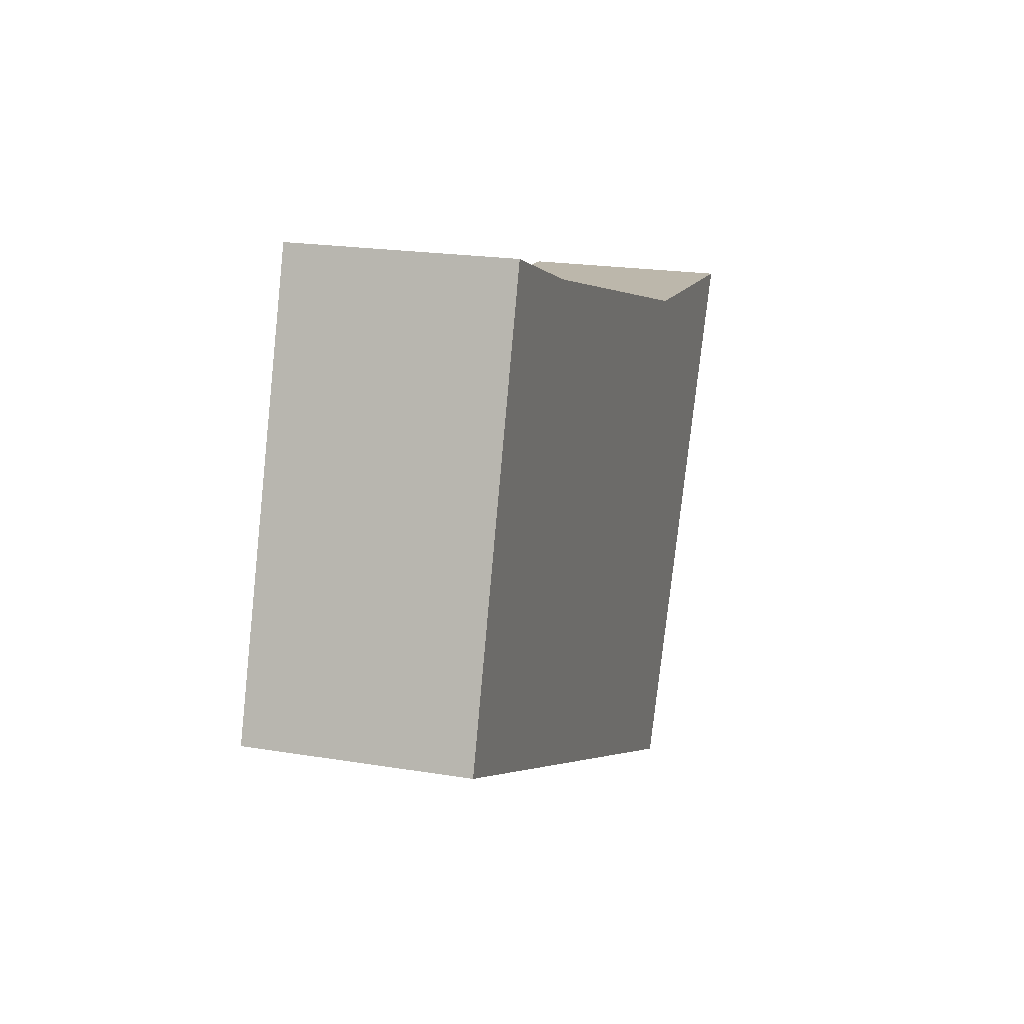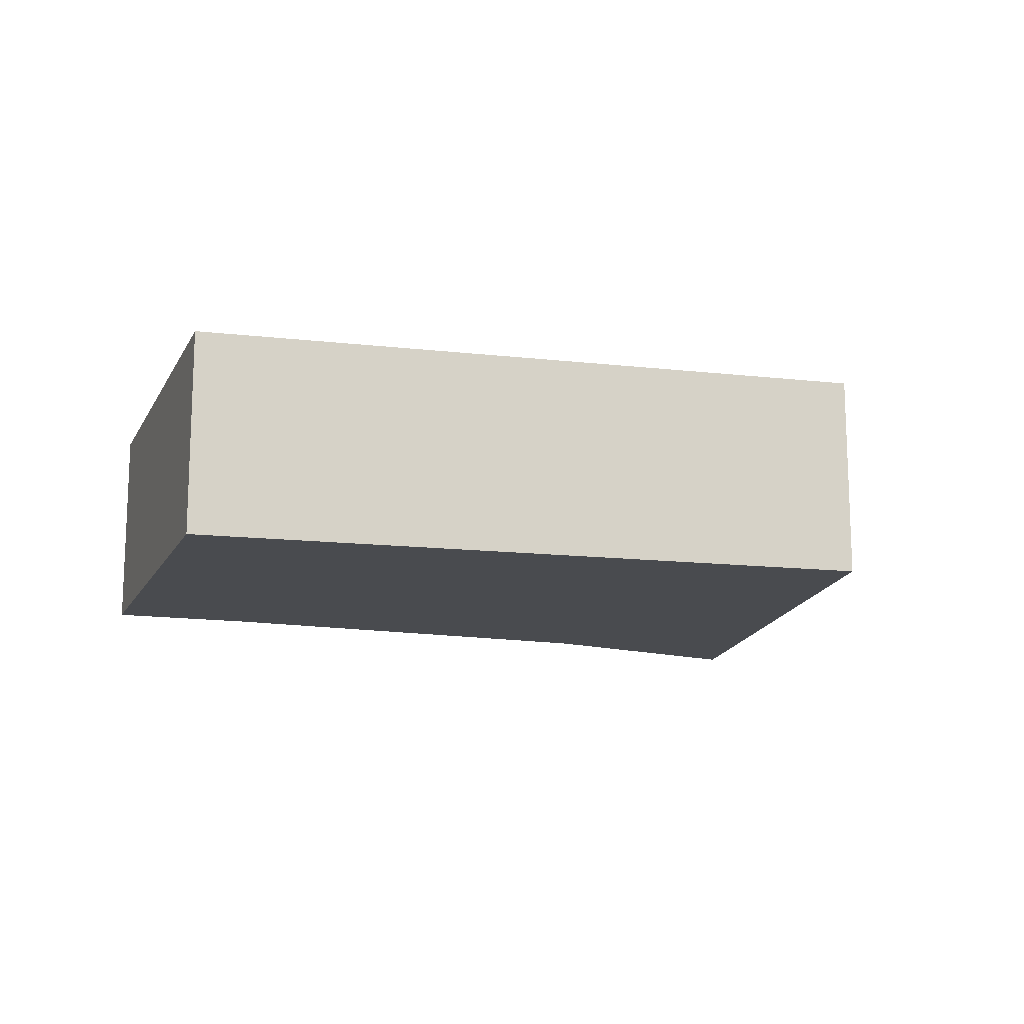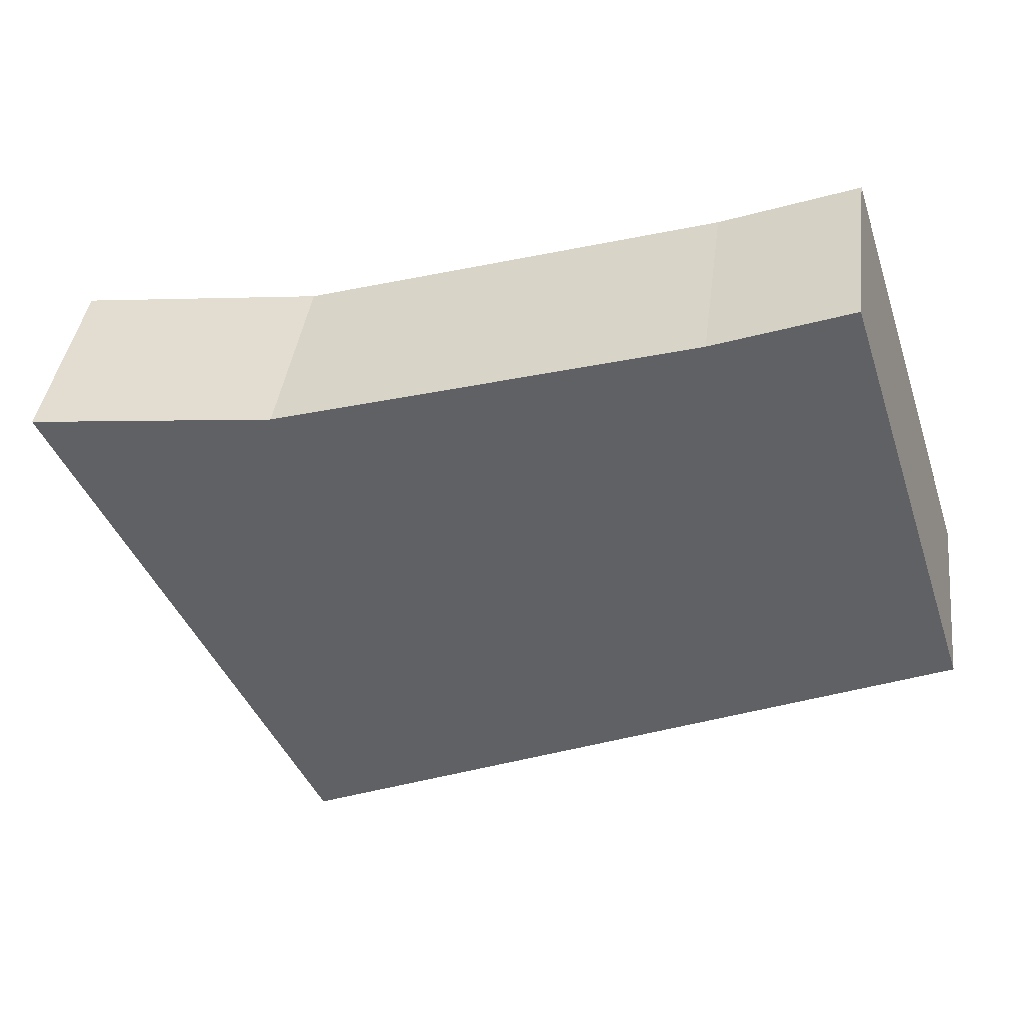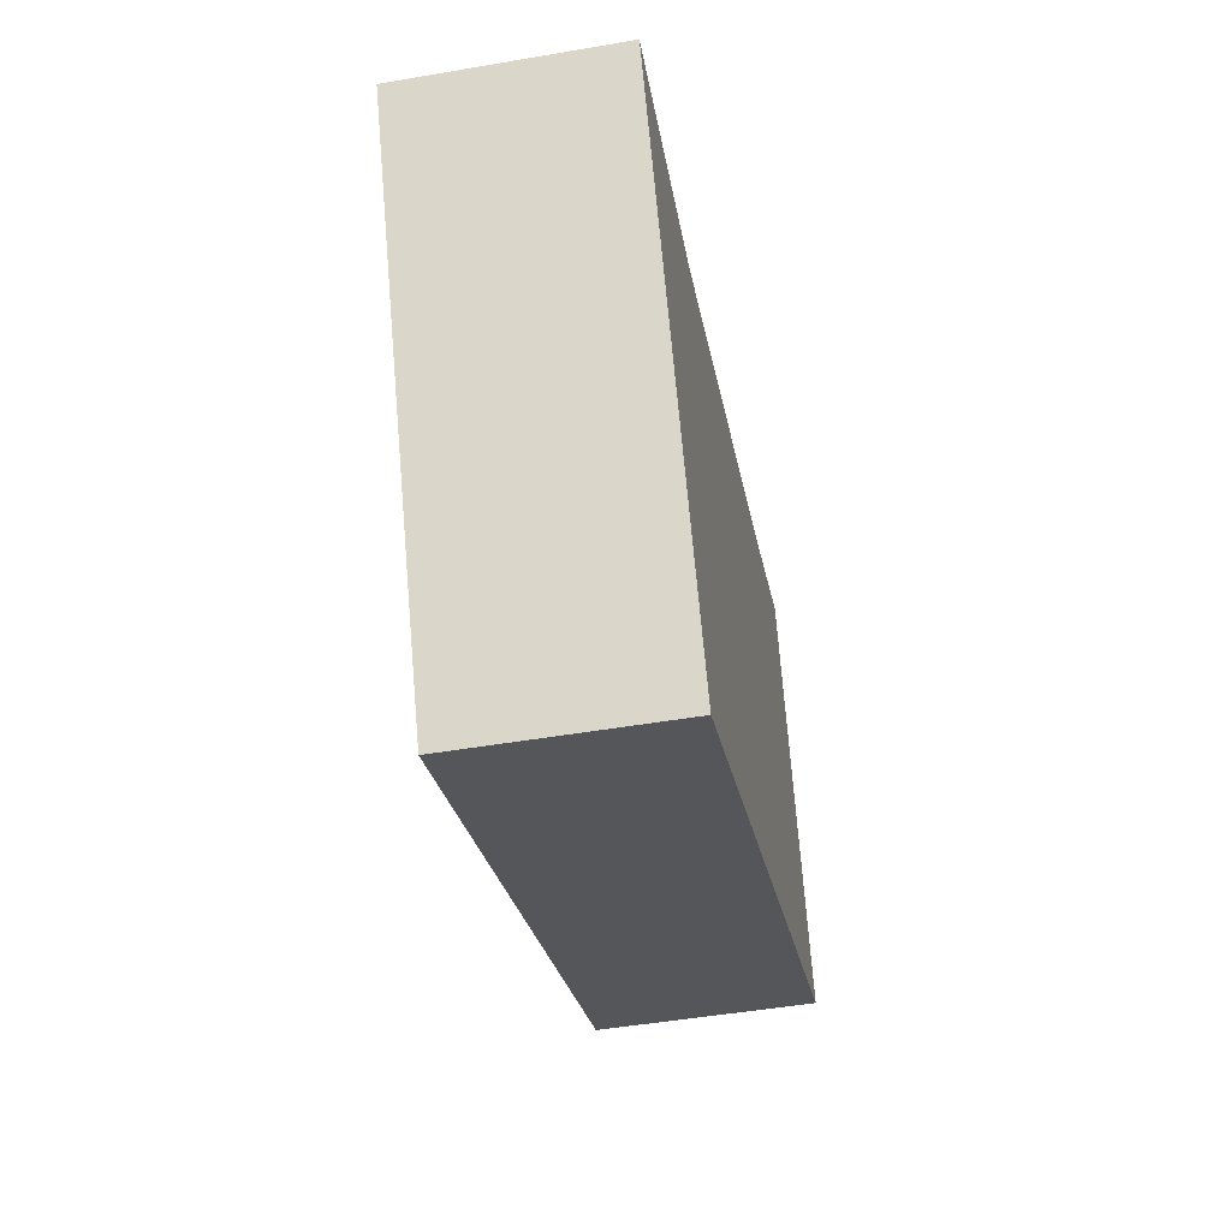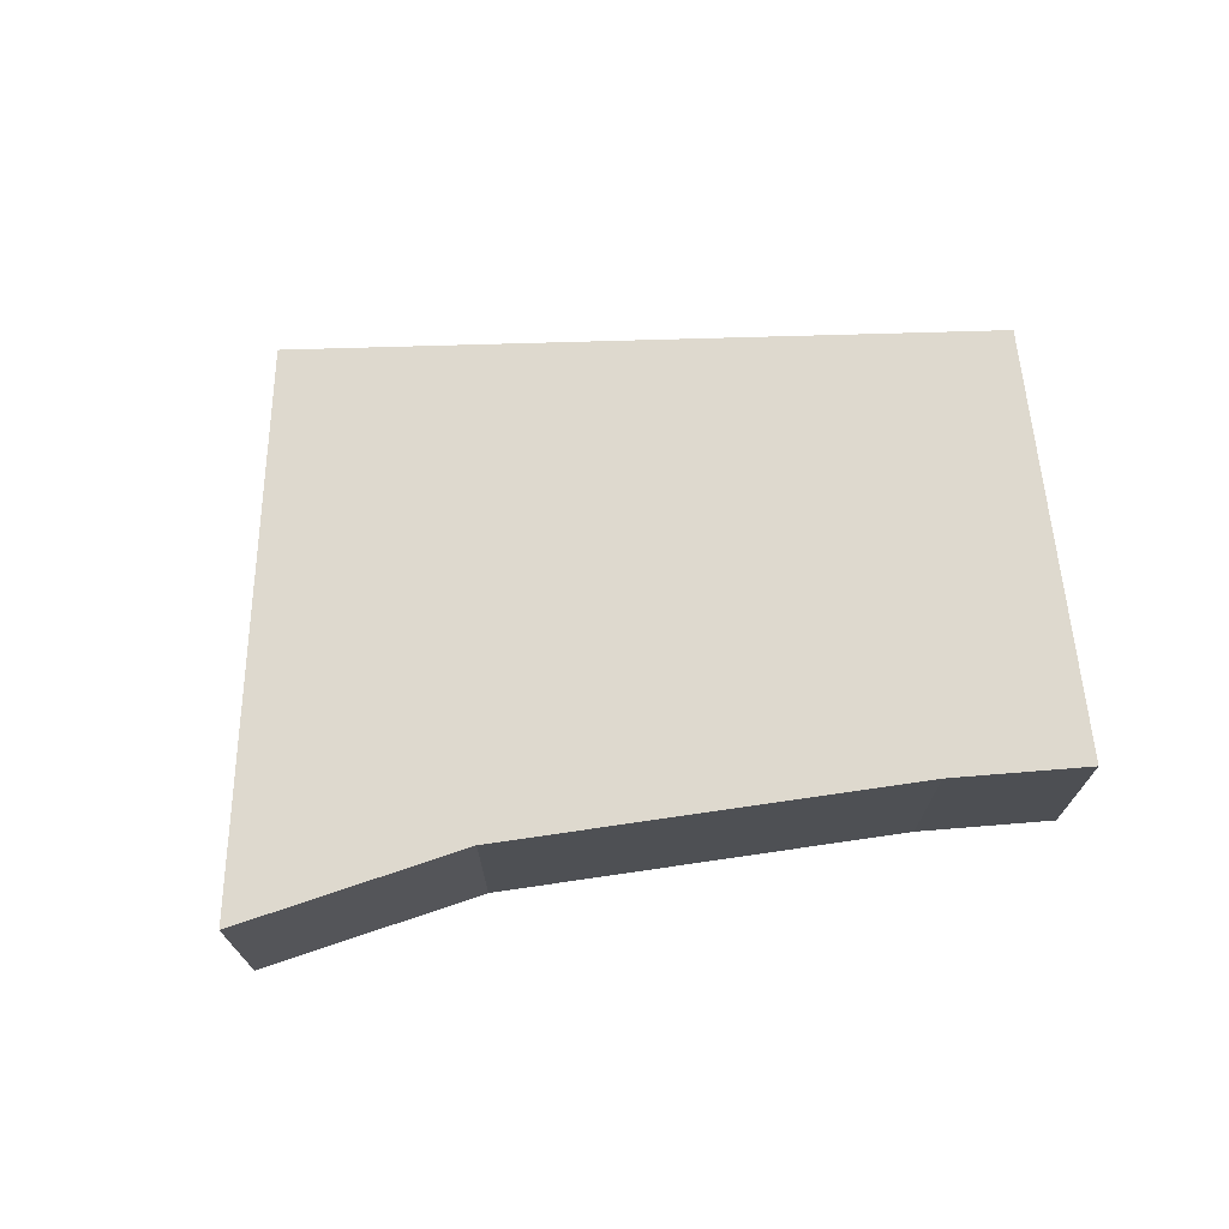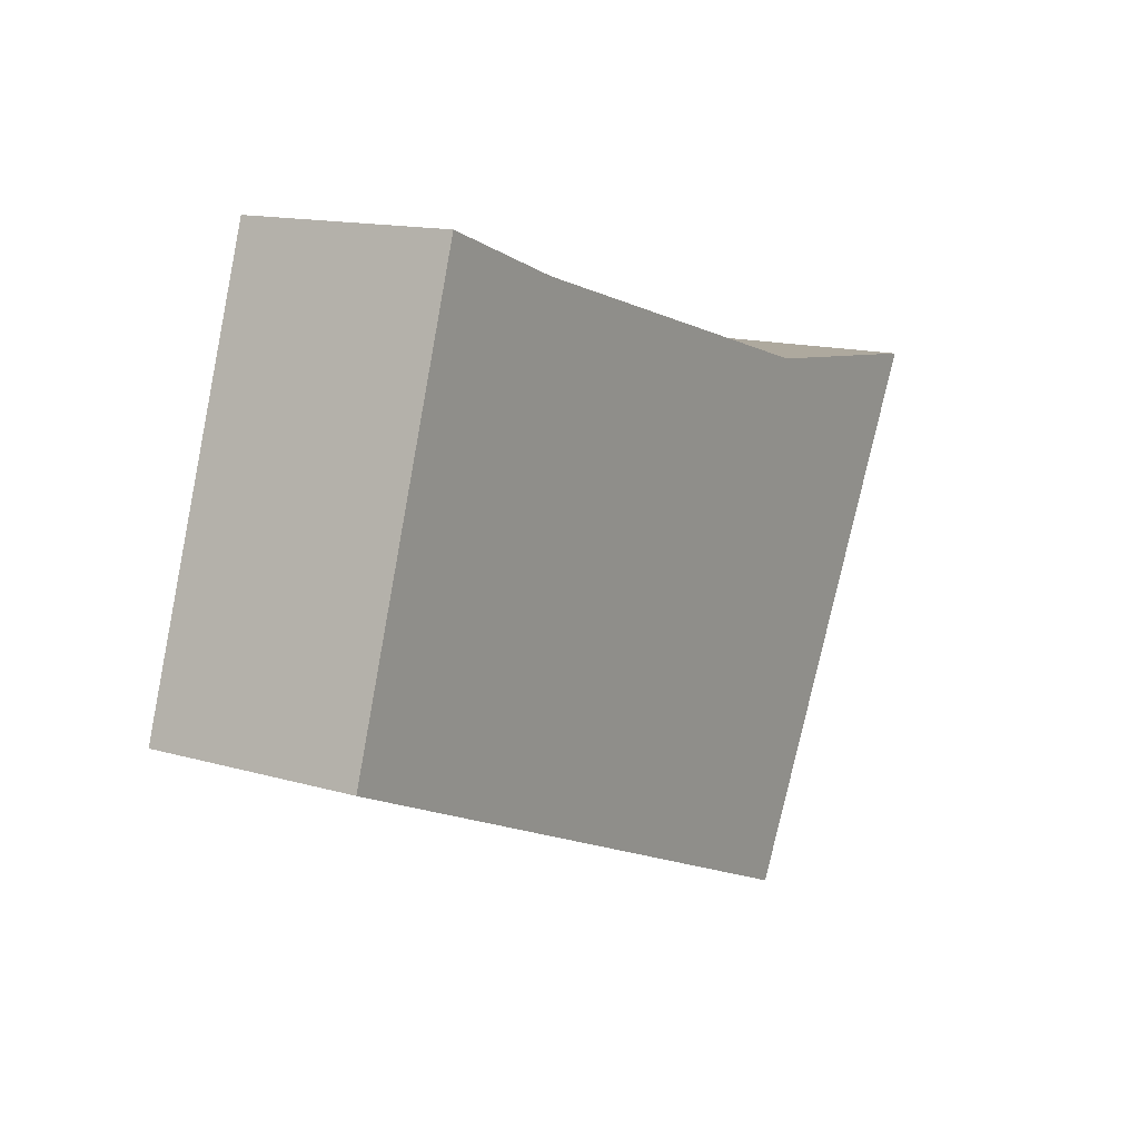
<metadata>
{"format":"obj","ext":"obj","renderer":"f3d","projection":"perspective","resolution":1024,"background":"white","views":[{"elev":20.0,"azim":107.1,"up":"+Z"},{"elev":-14.2,"azim":142.9,"up":"+Y"},{"elev":39.4,"azim":7.2,"up":"+Z"},{"elev":-48.6,"azim":-79.2,"up":"+Z"},{"elev":71.6,"azim":-24.8,"up":"+Y"},{"elev":13.8,"azim":123.3,"up":"+Z"}]}
</metadata>
<code>
v  5.509 7.649 0.589
v  0.678 7.649 -1.306
v  0 7.649 4.684e-16
v  0.748 7.649 -1.441
v  9.365 7.649 -18.03
v  32.9 7.649 -7.994
v  8.57 7.649 0.917
v  23.27 7.649 5.26
v  26.08 7.649 6.293
v  28.09 7.649 7.03
v  31.93 7.649 -4.974
v  0 0 0
v  8.57 -5.615e-17 0.917
v  5.509 -3.607e-17 0.589
v  23.27 -3.221e-16 5.26
v  28.09 -4.305e-16 7.03
v  26.08 -3.853e-16 6.293
v  31.93 3.046e-16 -4.974
v  32.9 4.895e-16 -7.994
v  9.365 1.104e-15 -18.03
v  0.748 8.824e-17 -1.441
v  0.678 7.997e-17 -1.306
g defaultobject
f 1 2 3
f 2 1 4
f 4 1 5
f 5 1 6
f 6 1 7
f 6 7 8
f 6 8 9
f 6 9 10
f 6 10 11
f 12 1 3
f 1 12 7
f 7 12 13
f 13 12 14
f 13 8 7
f 8 13 15
f 15 9 8
f 9 15 10
f 10 15 16
f 16 15 17
f 16 11 10
f 11 16 18
f 11 18 6
f 6 18 19
f 19 5 6
f 5 19 20
f 20 4 5
f 4 20 21
f 4 21 2
f 2 21 3
f 3 21 12
f 12 21 22
f 18 20 19
f 20 18 16
f 20 16 17
f 20 17 15
f 20 15 13
f 20 13 14
f 20 14 12
f 20 12 22
f 20 22 21

</code>
